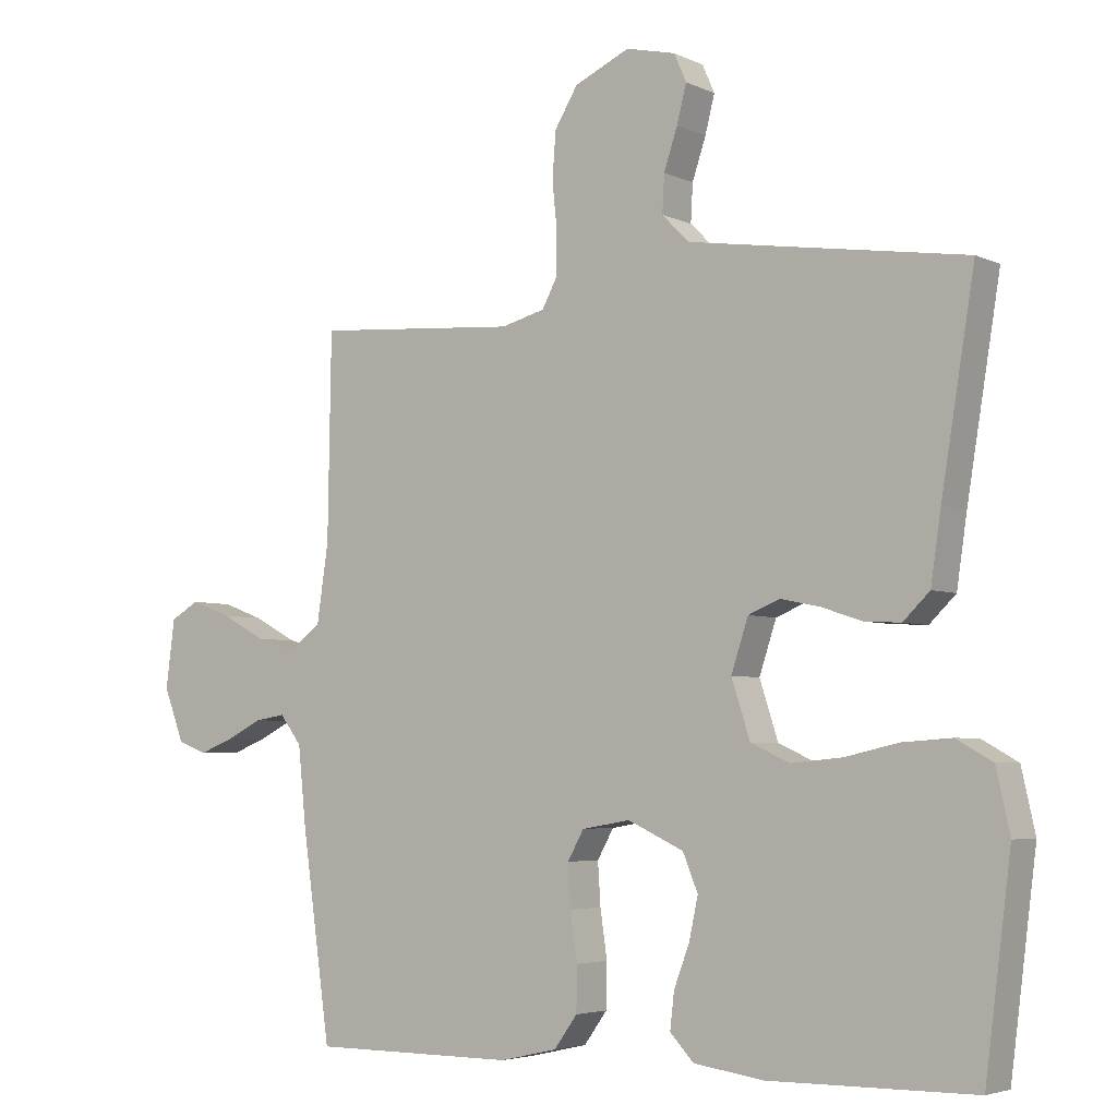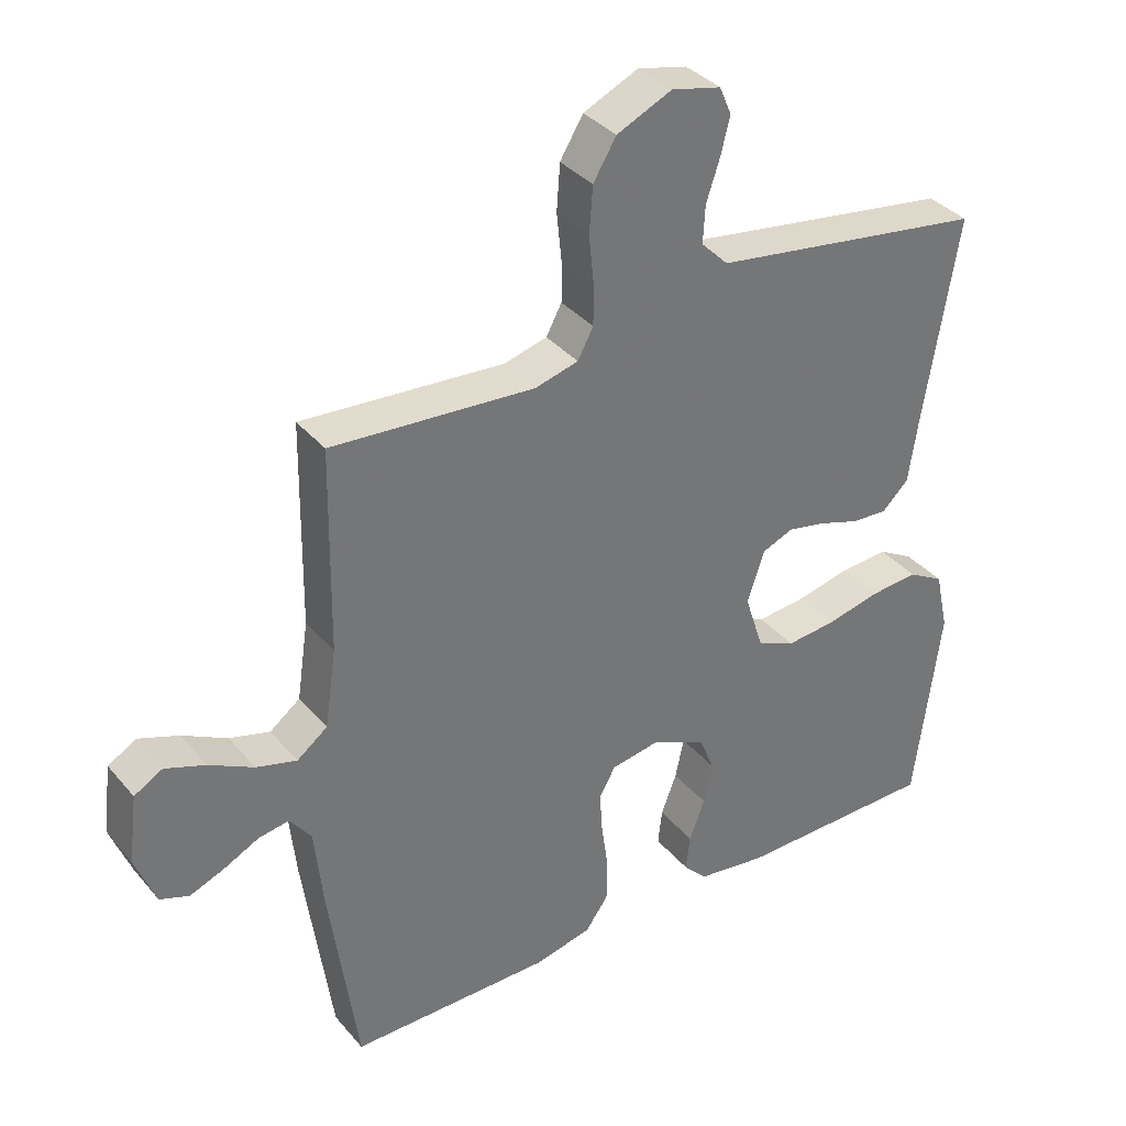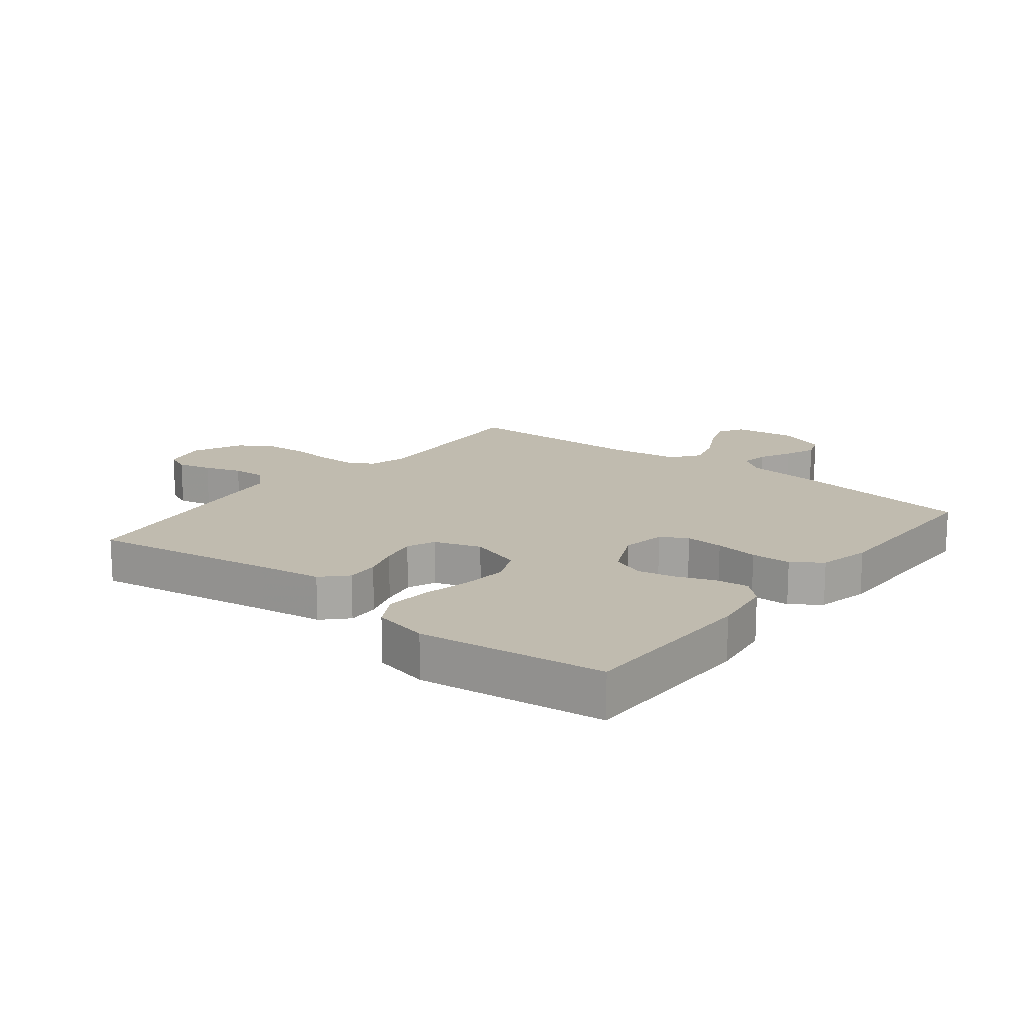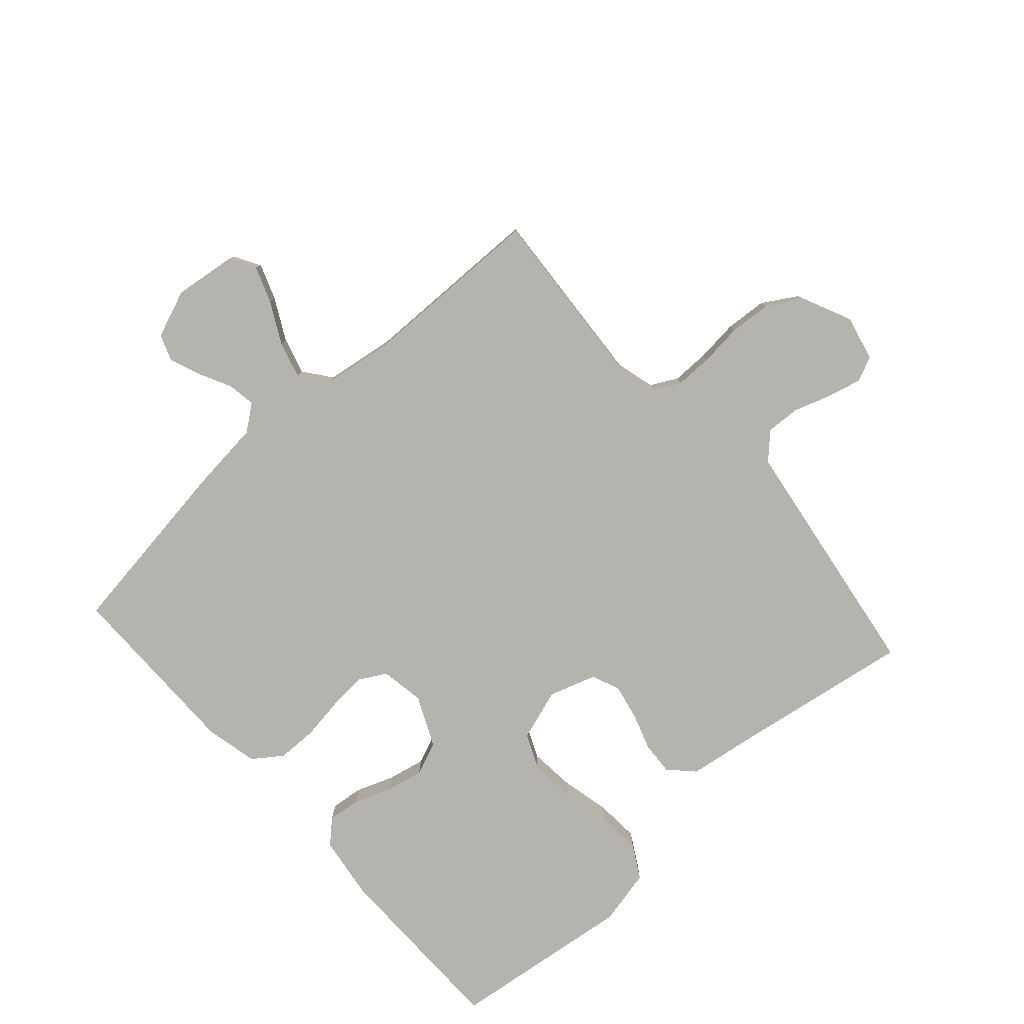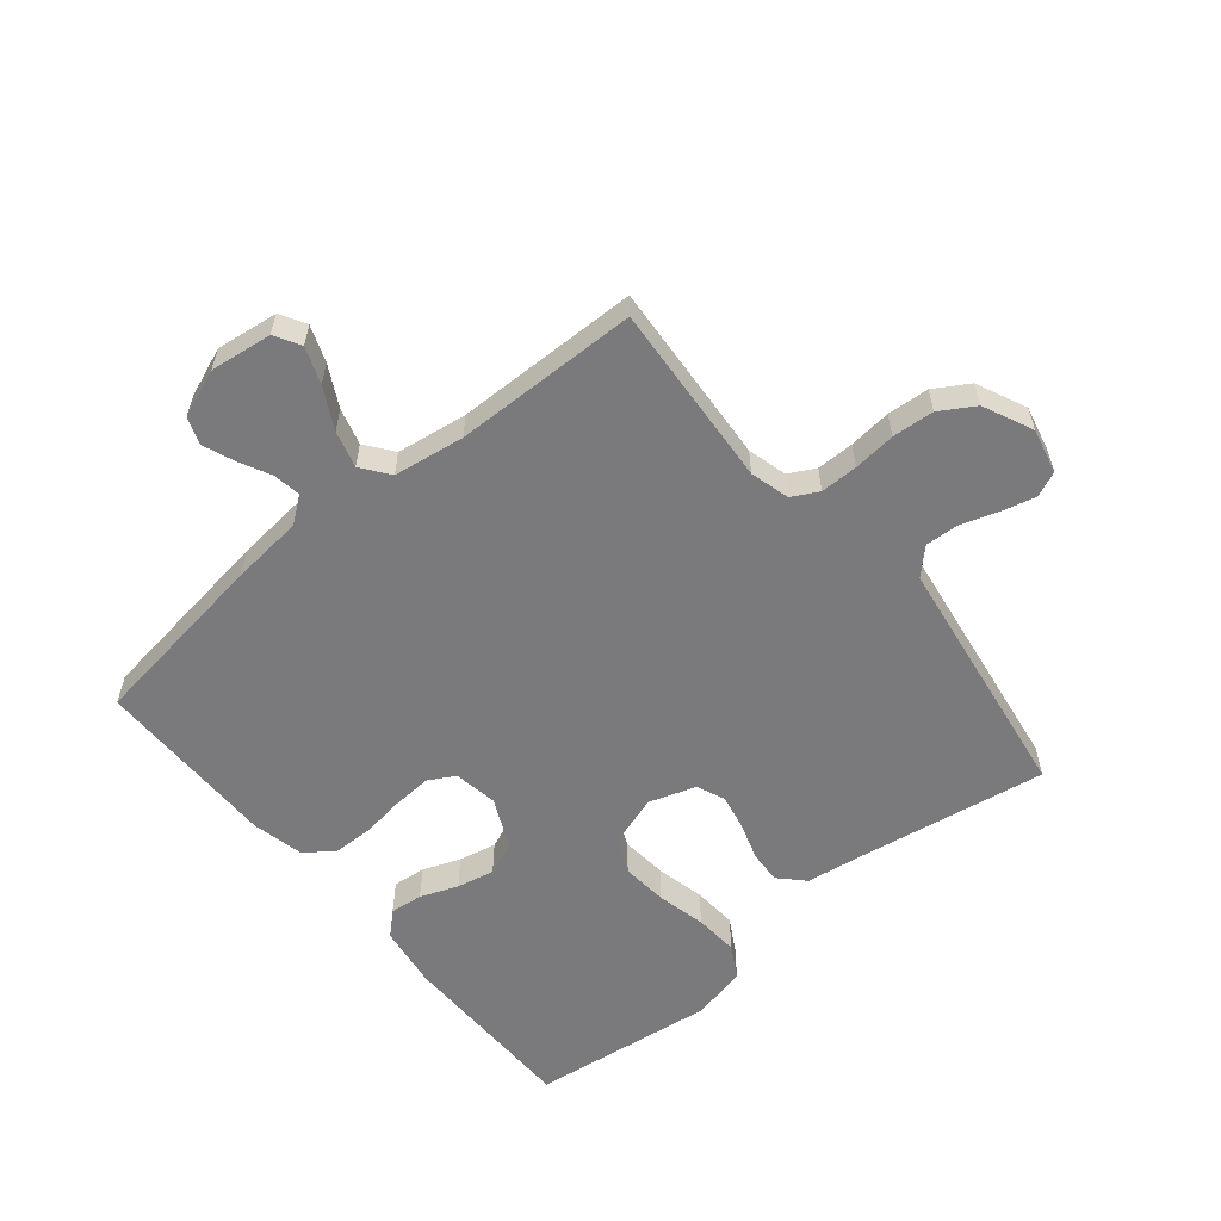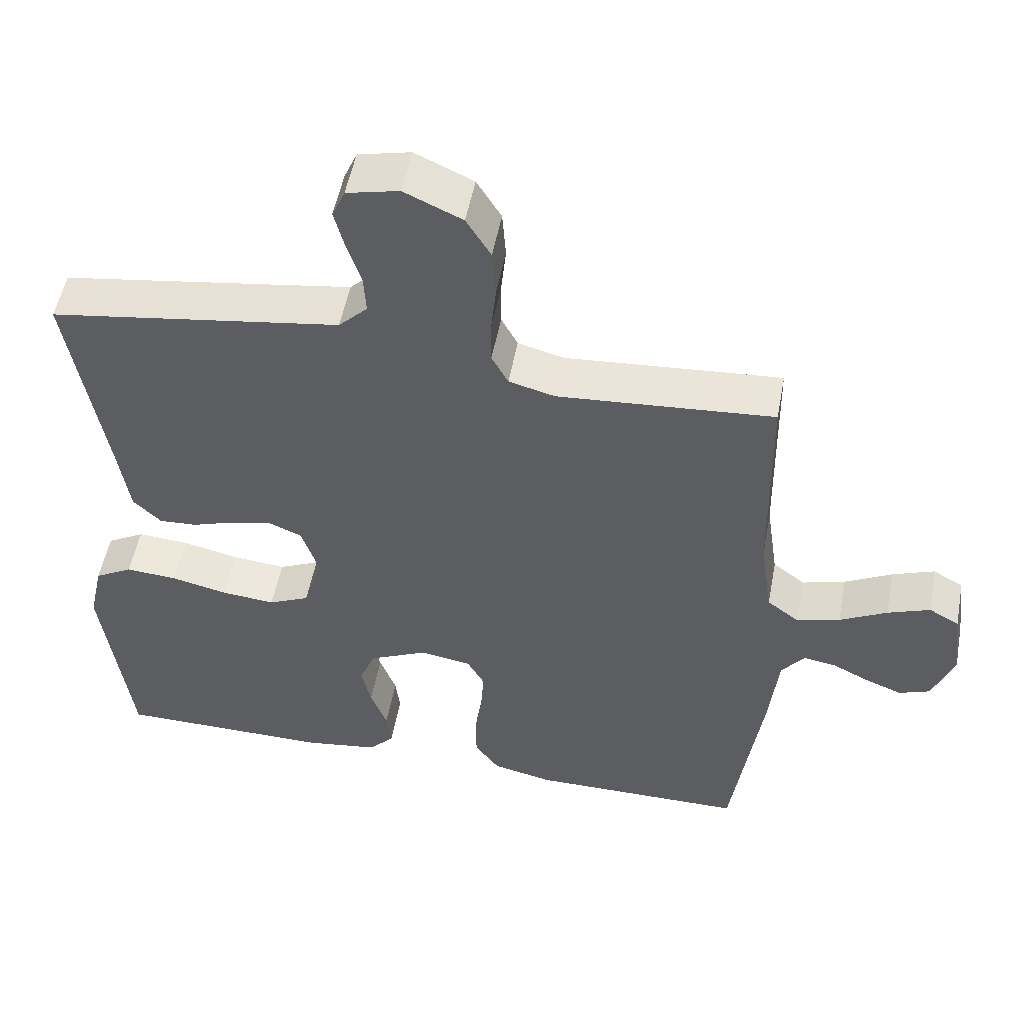
<metadata>
{"format":"obj","ext":"obj","renderer":"f3d","projection":"perspective","resolution":1024,"background":"white","views":[{"elev":-4.4,"azim":34.7,"up":"+Z"},{"elev":35.7,"azim":-34.4,"up":"+Z"},{"elev":15.9,"azim":128.3,"up":"+Y"},{"elev":-79.9,"azim":-48.1,"up":"+Y"},{"elev":-58.2,"azim":-50.4,"up":"+Y"},{"elev":52.2,"azim":-169.4,"up":"+Z"}]}
</metadata>
<code>
v 0.5 0.07 -0.5
v 0.2 0.07 -0.502
v 0.097 0.07 -0.487
v 0.062 0.07 -0.45
v 0.068 0.07 -0.397
v 0.091 0.07 -0.336
v 0.104 0.07 -0.275
v 0.082 0.07 -0.221
v 0 0.07 -0.183
v -0.071 0.07 -0.195
v -0.095 0.07 -0.238
v -0.091 0.07 -0.3
v -0.081 0.07 -0.37
v -0.082 0.07 -0.435
v -0.116 0.07 -0.482
v -0.2 0.07 -0.501
v -0.5 0.07 -0.5
v -0.542 0.07 -0.2
v -0.554 0.07 -0.083
v -0.586 0.07 -0.041
v -0.631 0.07 -0.048
v -0.683 0.07 -0.074
v -0.734 0.07 -0.094
v -0.777 0.07 -0.078
v -0.807 0.07 0
v -0.794 0.07 0.101
v -0.752 0.07 0.125
v -0.693 0.07 0.103
v -0.627 0.07 0.068
v -0.567 0.07 0.051
v -0.522 0.07 0.085
v -0.505 0.07 0.2
v -0.5 0.07 0.5
v -0.2 0.07 0.478
v -0.136 0.07 0.495
v -0.113 0.07 0.538
v -0.113 0.07 0.599
v -0.12 0.07 0.668
v -0.115 0.07 0.736
v -0.081 0.07 0.792
v 0 0.07 0.829
v 0.073 0.07 0.812
v 0.091 0.07 0.771
v 0.077 0.07 0.716
v 0.057 0.07 0.656
v 0.054 0.07 0.601
v 0.094 0.07 0.561
v 0.2 0.07 0.545
v 0.5 0.07 0.5
v 0.451 0.07 0.2
v 0.436 0.07 0.098
v 0.397 0.07 0.06
v 0.344 0.07 0.063
v 0.284 0.07 0.083
v 0.226 0.07 0.095
v 0.18 0.07 0.076
v 0.155 0.07 0
v 0.182 0.07 -0.084
v 0.239 0.07 -0.11
v 0.314 0.07 -0.103
v 0.393 0.07 -0.085
v 0.465 0.07 -0.08
v 0.518 0.07 -0.11
v 0.538 0.07 -0.2
v 0.5 0 -0.5
v 0.2 0 -0.502
v 0.097 0 -0.487
v 0.062 0 -0.45
v 0.068 0 -0.397
v 0.091 0 -0.336
v 0.104 0 -0.275
v 0.082 0 -0.221
v 0 0 -0.183
v -0.071 0 -0.195
v -0.095 0 -0.238
v -0.091 0 -0.3
v -0.081 0 -0.37
v -0.082 0 -0.435
v -0.116 0 -0.482
v -0.2 0 -0.501
v -0.5 0 -0.5
v -0.542 0 -0.2
v -0.554 0 -0.083
v -0.586 0 -0.041
v -0.631 0 -0.048
v -0.683 0 -0.074
v -0.734 0 -0.094
v -0.777 0 -0.078
v -0.807 0 0
v -0.794 0 0.101
v -0.752 0 0.125
v -0.693 0 0.103
v -0.627 0 0.068
v -0.567 0 0.051
v -0.522 0 0.085
v -0.505 0 0.2
v -0.5 0 0.5
v -0.2 0 0.478
v -0.136 0 0.495
v -0.113 0 0.538
v -0.113 0 0.599
v -0.12 0 0.668
v -0.115 0 0.736
v -0.081 0 0.792
v 0 0 0.829
v 0.073 0 0.812
v 0.091 0 0.771
v 0.077 0 0.716
v 0.057 0 0.656
v 0.054 0 0.601
v 0.094 0 0.561
v 0.2 0 0.545
v 0.5 0 0.5
v 0.451 0 0.2
v 0.436 0 0.098
v 0.397 0 0.06
v 0.344 0 0.063
v 0.284 0 0.083
v 0.226 0 0.095
v 0.18 0 0.076
v 0.155 0 0
v 0.182 0 -0.084
v 0.239 0 -0.11
v 0.314 0 -0.103
v 0.393 0 -0.085
v 0.465 0 -0.08
v 0.518 0 -0.11
v 0.538 0 -0.2
f 4 5 6
f 3 4 6
f 2 3 6
f 1 2 6
f 64 1 6
f 63 64 6
f 62 63 6
f 61 62 6
f 60 61 6
f 59 60 6 7
f 58 59 7 8
f 57 58 8 9
f 56 57 9 10
f 52 53 54
f 51 52 54
f 50 51 54
f 50 54 55
f 49 50 55
f 48 49 55
f 47 48 55 56
f 43 44 45
f 42 43 45
f 41 42 45
f 40 41 45
f 39 40 45
f 38 39 45
f 37 38 45
f 36 37 45 46
f 47 56 10
f 46 47 10
f 36 46 10
f 35 36 10
f 27 28 29
f 26 27 29
f 25 26 29
f 24 25 29
f 23 24 29
f 22 23 29
f 21 22 29
f 20 21 29 30
f 19 20 30 31
f 18 19 31
f 17 18 31
f 16 17 31
f 15 16 31
f 14 15 31
f 13 14 31
f 12 13 31
f 34 35 10 11
f 34 11 12
f 33 34 12
f 32 33 12
f 12 31 32
f 70 69 68
f 70 68 67
f 70 67 66
f 70 66 65
f 70 65 128
f 70 128 127
f 70 127 126
f 70 126 125
f 70 125 124
f 71 70 124 123
f 72 71 123 122
f 73 72 122 121
f 74 73 121 120
f 118 117 116
f 118 116 115
f 118 115 114
f 119 118 114
f 119 114 113
f 119 113 112
f 120 119 112 111
f 109 108 107
f 109 107 106
f 109 106 105
f 109 105 104
f 109 104 103
f 109 103 102
f 109 102 101
f 110 109 101 100
f 74 120 111
f 74 111 110
f 74 110 100
f 74 100 99
f 93 92 91
f 93 91 90
f 93 90 89
f 93 89 88
f 93 88 87
f 93 87 86
f 93 86 85
f 94 93 85 84
f 95 94 84 83
f 95 83 82
f 95 82 81
f 95 81 80
f 95 80 79
f 95 79 78
f 95 78 77
f 95 77 76
f 75 74 99 98
f 76 75 98
f 76 98 97
f 76 97 96
f 96 95 76
f 1 65 66 2
f 2 66 67 3
f 3 67 68 4
f 4 68 69 5
f 5 69 70 6
f 6 70 71 7
f 7 71 72 8
f 8 72 73 9
f 9 73 74 10
f 10 74 75 11
f 11 75 76 12
f 12 76 77 13
f 13 77 78 14
f 14 78 79 15
f 15 79 80 16
f 16 80 81 17
f 17 81 82 18
f 18 82 83 19
f 19 83 84 20
f 20 84 85 21
f 21 85 86 22
f 22 86 87 23
f 23 87 88 24
f 24 88 89 25
f 25 89 90 26
f 26 90 91 27
f 27 91 92 28
f 28 92 93 29
f 29 93 94 30
f 30 94 95 31
f 31 95 96 32
f 32 96 97 33
f 33 97 98 34
f 34 98 99 35
f 35 99 100 36
f 36 100 101 37
f 37 101 102 38
f 38 102 103 39
f 39 103 104 40
f 40 104 105 41
f 41 105 106 42
f 42 106 107 43
f 43 107 108 44
f 44 108 109 45
f 45 109 110 46
f 46 110 111 47
f 47 111 112 48
f 48 112 113 49
f 49 113 114 50
f 50 114 115 51
f 51 115 116 52
f 52 116 117 53
f 53 117 118 54
f 54 118 119 55
f 55 119 120 56
f 56 120 121 57
f 57 121 122 58
f 58 122 123 59
f 59 123 124 60
f 60 124 125 61
f 61 125 126 62
f 62 126 127 63
f 63 127 128 64
f 64 128 65 1

</code>
